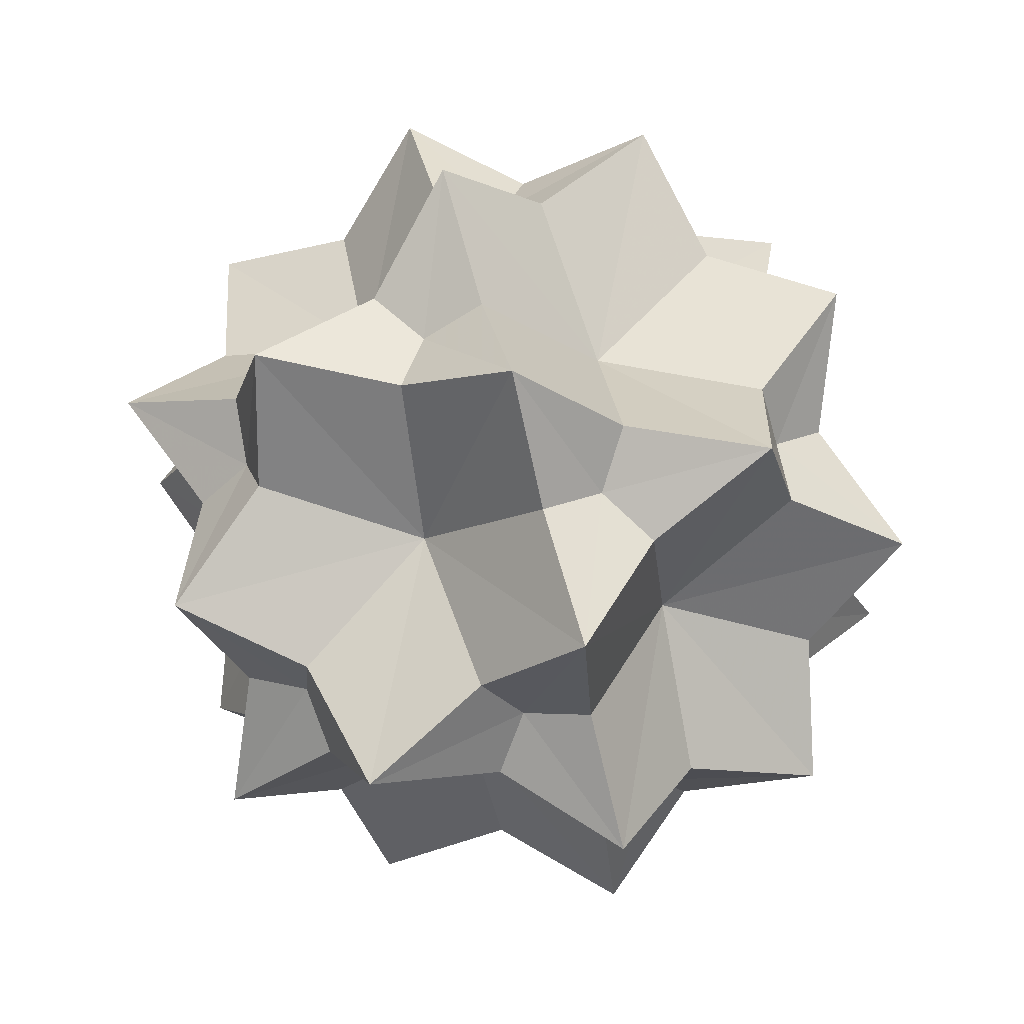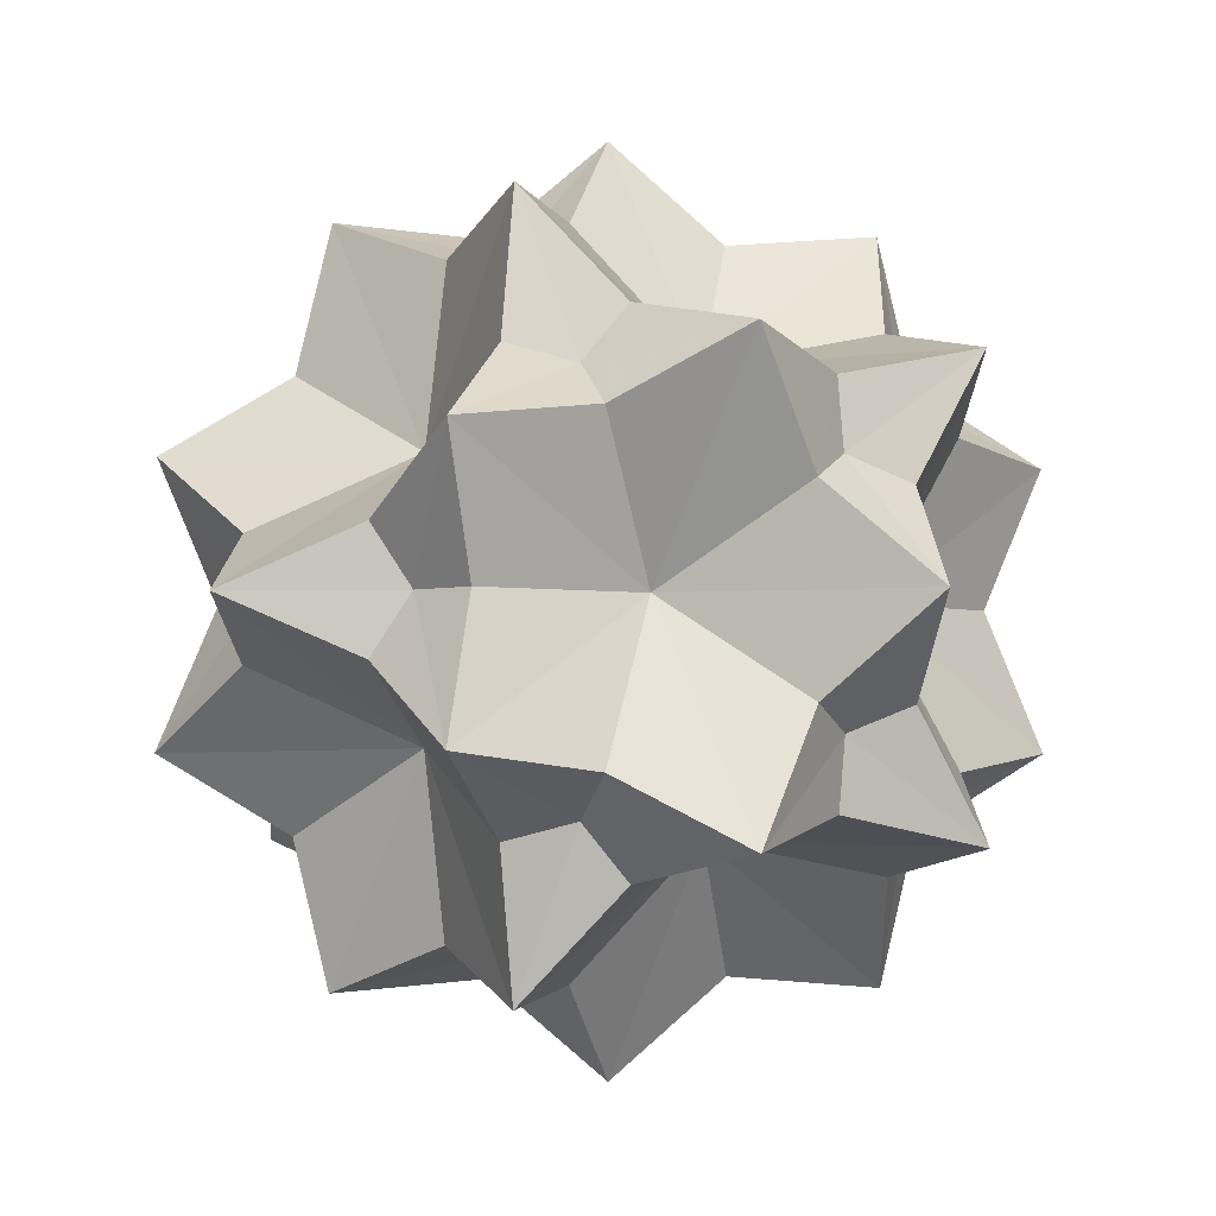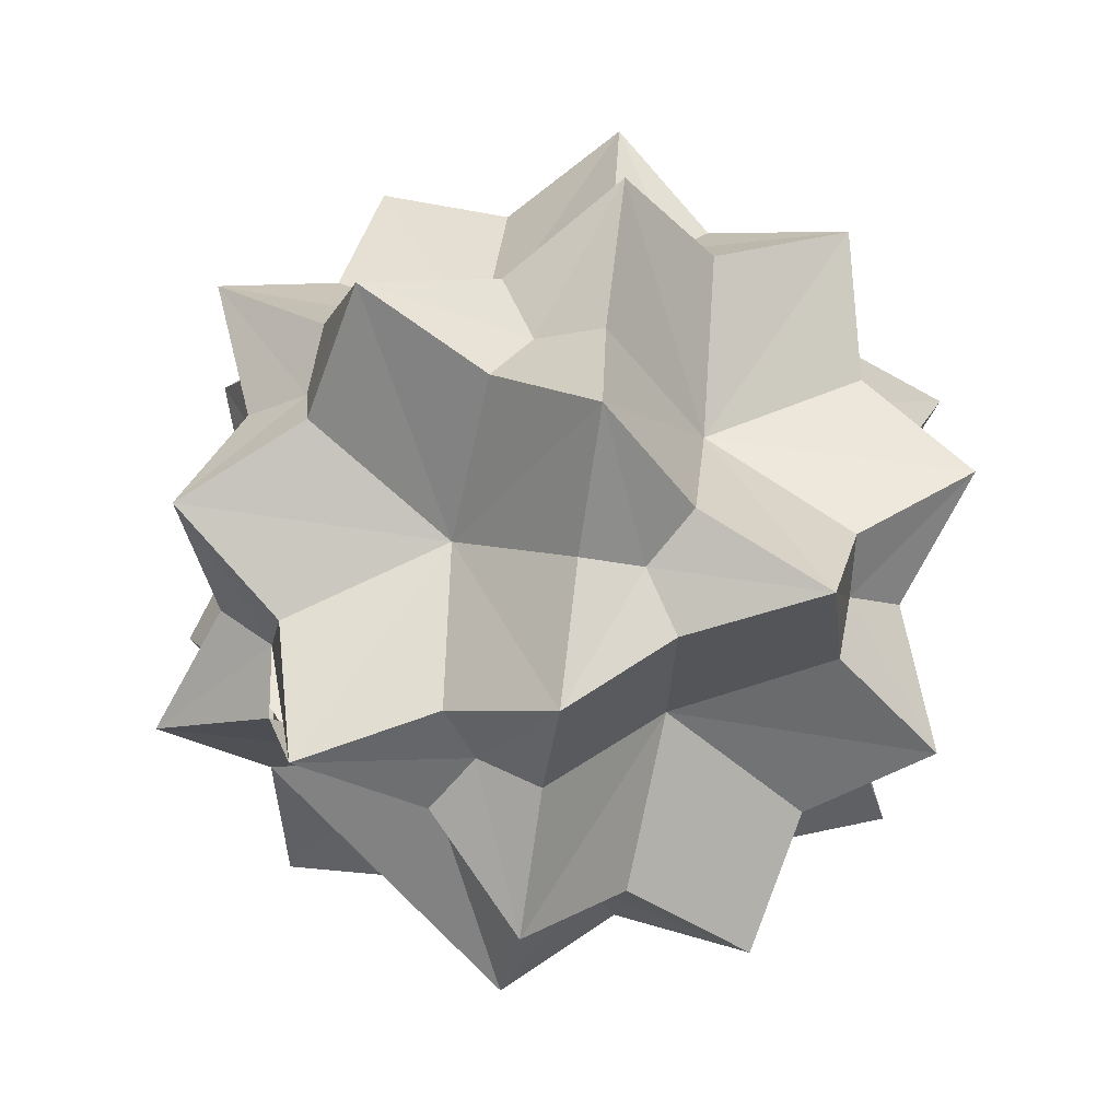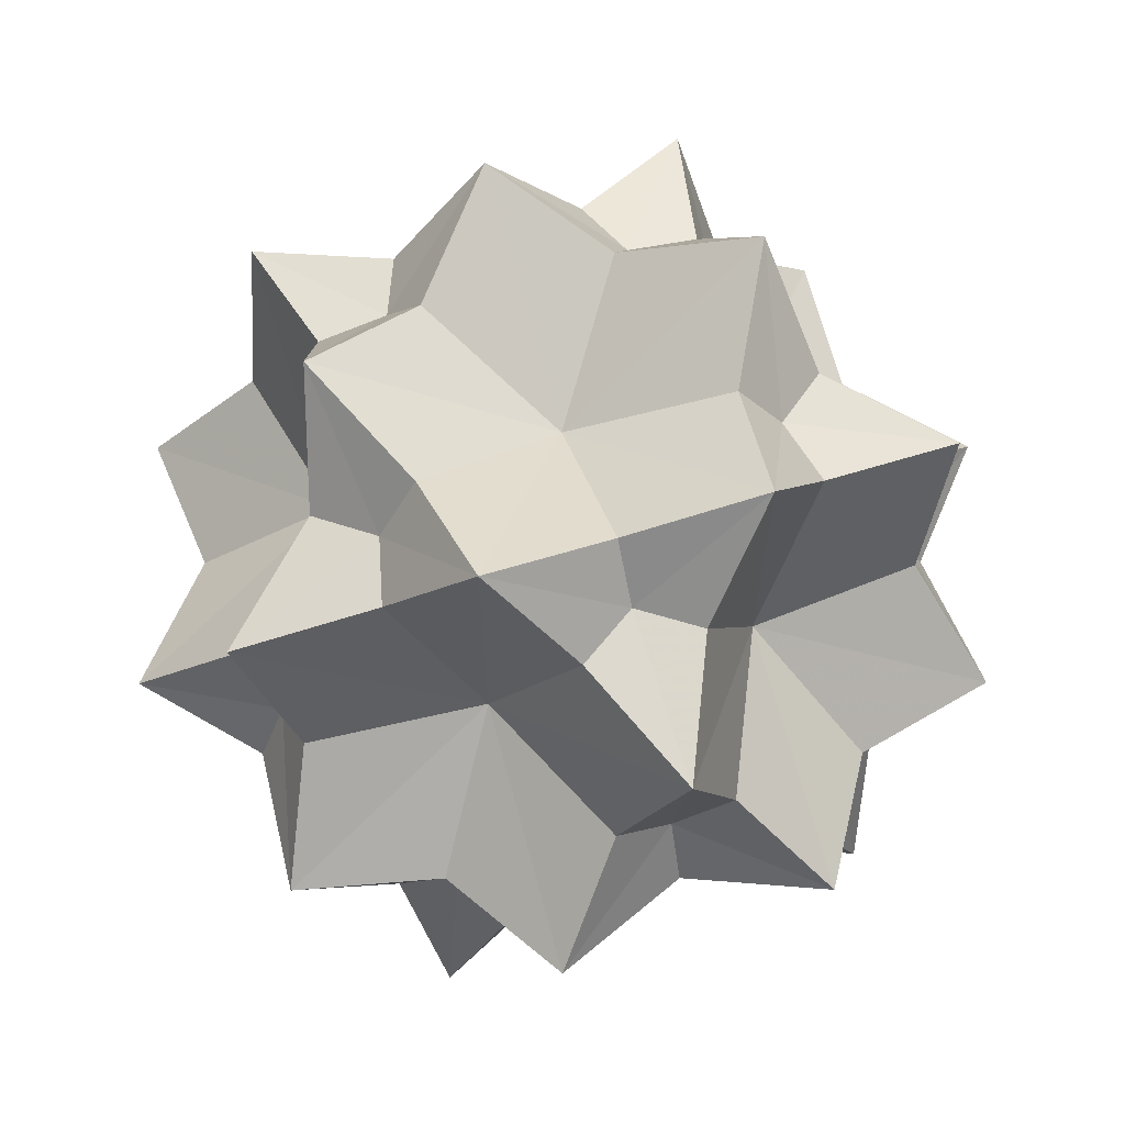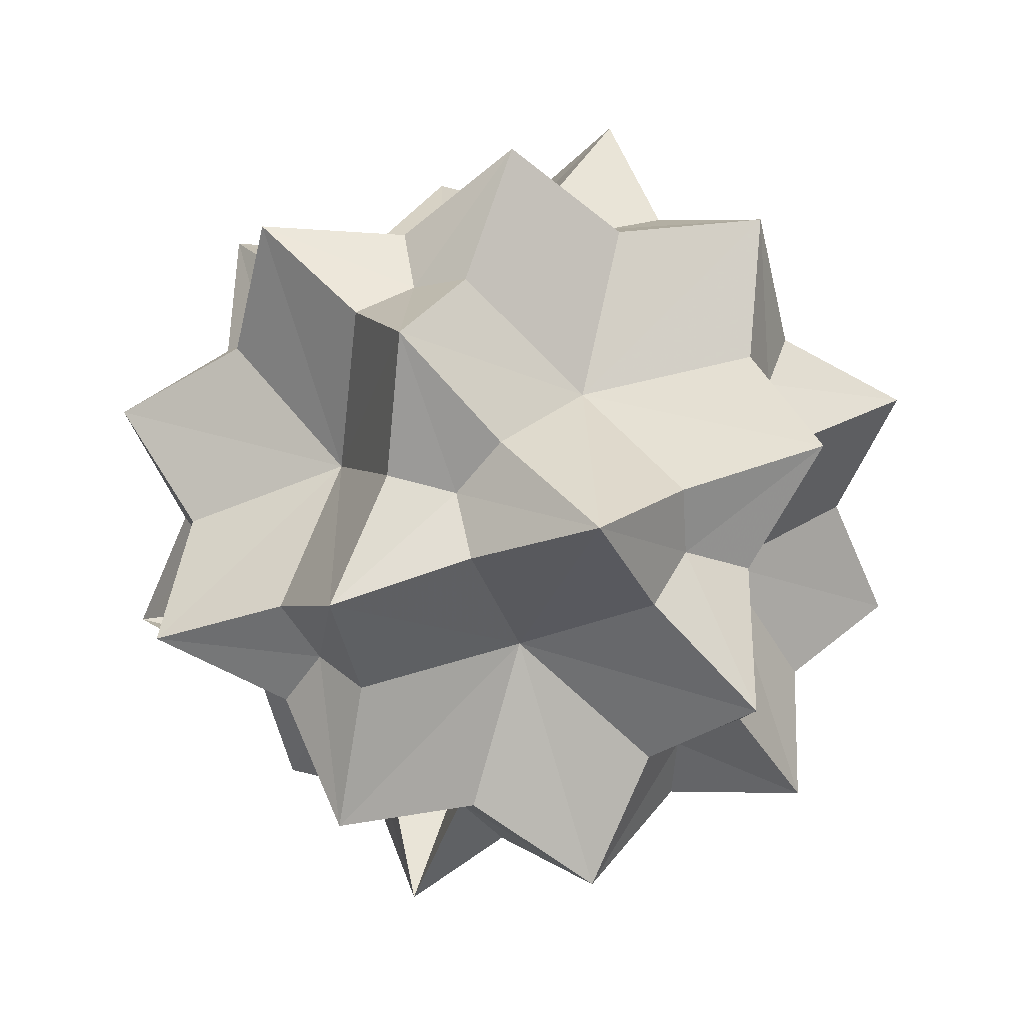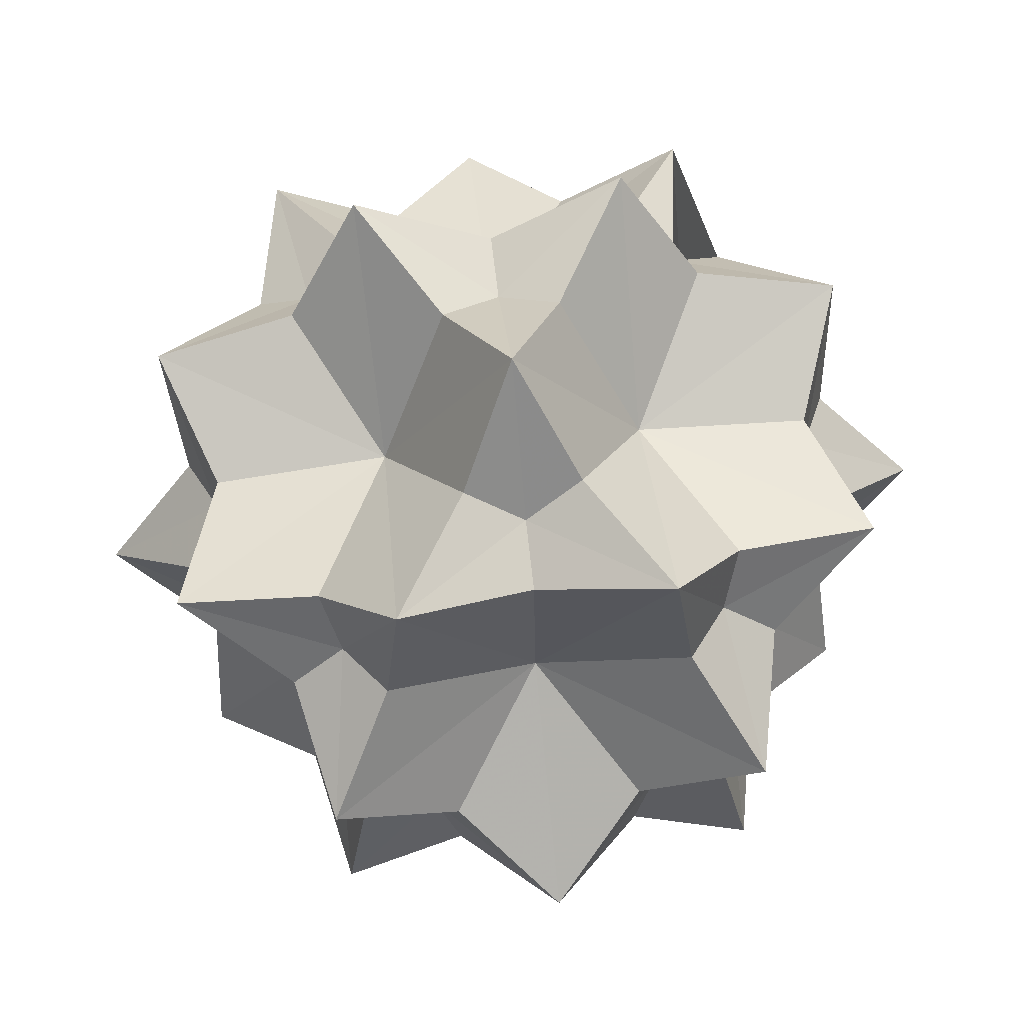
<metadata>
{"format":"obj","ext":"obj","renderer":"f3d","projection":"perspective","resolution":1024,"background":"white","views":[{"elev":72.2,"azim":42.6,"up":"+Y"},{"elev":-3.0,"azim":49.9,"up":"+Z"},{"elev":-72.6,"azim":50.0,"up":"+Y"},{"elev":-28.9,"azim":121.9,"up":"+Z"},{"elev":32.6,"azim":-33.5,"up":"+Y"},{"elev":70.6,"azim":173.5,"up":"+Z"}]}
</metadata>
<code>
v 0 0 -1.618
v 1.618 0 0
v -1.618 0 0
v 0 1.618 0
v 0 -1.618 0
v 0.5 0.809 1.309
v 0.5 0.809 -1.309
v 0.5 -0.809 1.309
v 0.5 -0.809 -1.309
v -0.5 0.809 1.309
v -0.5 0.809 -1.309
v -0.5 -0.809 1.309
v -0.5 -0.809 -1.309
v 1.309 0.5 0.809
v 1.309 0.5 -0.809
v 1.309 -0.5 0.809
v 1.309 -0.5 -0.809
v -1.309 0.5 0.809
v -1.309 0.5 -0.809
v -1.309 -0.5 0.809
v -1.309 -0.5 -0.809
v 0.809 1.309 0.5
v 0.809 1.309 -0.5
v 0.809 -1.309 0.5
v 0.809 -1.309 -0.5
v -0.809 1.309 0.5
v -0.809 1.309 -0.5
v -0.809 -1.309 0.5
v -0.809 -1.309 -0.5
v 0 0 1.618
v 0.2159 0.3493 1.264
v 0 0.6987 1.13
v -0.2159 0.3493 1.264
v 0 0.4429 1.16
v 0.2159 -0.3493 1.264
v 0.7811 -0.5652 0.9146
v 1.13 0 0.6987
v 0.7811 0.5652 0.9146
v 0.2159 0.3493 1.264
v 0.4858 0 0.7861
v -0.2159 0.3493 1.264
v -0.7811 0.5652 0.9146
v -1.13 0 0.6987
v -0.7811 -0.5652 0.9146
v -0.2159 -0.3493 1.264
v -0.4858 -1.491e-17 0.7861
v 0.2159 0.3493 -1.264
v 0.7811 0.5652 -0.9146
v 1.13 0 -0.6987
v 0.7811 -0.5652 -0.9146
v 0.2159 -0.3493 -1.264
v 0.4858 -1.491e-17 -0.7861
v -0.2159 -0.3493 -1.264
v -0.7811 -0.5652 -0.9146
v -1.13 0 -0.6987
v -0.7811 0.5652 -0.9146
v -0.2159 0.3493 -1.264
v -0.4858 1.491e-17 -0.7861
v 1.264 0.2159 -0.3493
v 0.9146 0.7811 -0.5652
v 0.6987 1.13 0
v 0.9146 0.7811 0.5652
v 1.264 0.2159 0.3493
v 0.7861 0.4858 1.491e-17
v 1.264 -0.2159 0.3493
v 0.9146 -0.7811 0.5652
v 0.6987 -1.13 0
v 0.9146 -0.7811 -0.5652
v 1.264 -0.2159 -0.3493
v 0.7861 -0.4858 -1.491e-17
v -1.264 0.2159 0.3493
v -0.9146 0.7811 0.5652
v -0.6987 1.13 0
v -0.9146 0.7811 -0.5652
v -1.264 0.2159 -0.3493
v -0.7861 0.4858 -1.491e-17
v -1.264 -0.2159 -0.3493
v -0.9146 -0.7811 -0.5652
v -0.6987 -1.13 0
v -0.9146 -0.7811 0.5652
v -1.264 -0.2159 0.3493
v -0.7861 -0.4858 1.491e-17
v 0.3493 1.264 -0.2159
v 0.5652 0.9146 -0.7811
v 0 0.6987 -1.13
v -0.5652 0.9146 -0.7811
v -0.3493 1.264 -0.2159
v -1.491e-17 0.7861 -0.4858
v -0.3493 1.264 0.2159
v -0.5652 0.9146 0.7811
v 0 0.6987 1.13
v 0.5652 0.9146 0.7811
v 0.3493 1.264 0.2159
v 1.491e-17 0.7861 0.4858
v 0.3493 -1.264 0.2159
v 0.5652 -0.9146 0.7811
v 0 -0.6987 1.13
v -0.5652 -0.9146 0.7811
v -0.3493 -1.264 0.2159
v -1.491e-17 -0.7861 0.4858
v -0.3493 -1.264 -0.2159
v -0.5652 -0.9146 -0.7811
v 0 -0.6987 -1.13
v 0.5652 -0.9146 -0.7811
v 0.3493 -1.264 -0.2159
v 1.491e-17 -0.7861 -0.4858
v -0.2159 -0.3493 1.264
v 0 -0.6987 1.13
v 0.2159 -0.3493 1.264
v 0 -0.4429 1.16
v 0.2159 -0.3493 -1.264
v 0 -0.6987 -1.13
v -0.2159 -0.3493 -1.264
v 0 -0.4429 -1.16
v -0.2159 0.3493 -1.264
v 0 0.6987 -1.13
v 0.2159 0.3493 -1.264
v 0 0.4429 -1.16
v 1.264 0.2159 0.3493
v 1.13 0 0.6987
v 1.264 -0.2159 0.3493
v 1.16 0 0.4429
v 1.264 -0.2159 -0.3493
v 1.13 0 -0.6987
v 1.264 0.2159 -0.3493
v 1.16 0 -0.4429
v -1.264 0.2159 -0.3493
v -1.13 0 -0.6987
v -1.264 -0.2159 -0.3493
v -1.16 0 -0.4429
v -1.264 -0.2159 0.3493
v -1.13 0 0.6987
v -1.264 0.2159 0.3493
v -1.16 0 0.4429
v 0.3493 1.264 0.2159
v 0.6987 1.13 0
v 0.3493 1.264 -0.2159
v 0.4429 1.16 0
v -0.3493 1.264 -0.2159
v -0.6987 1.13 0
v -0.3493 1.264 0.2159
v -0.4429 1.16 0
v 0.3493 -1.264 -0.2159
v 0.6987 -1.13 0
v 0.3493 -1.264 0.2159
v 0.4429 -1.16 0
v -0.3493 -1.264 0.2159
v -0.6987 -1.13 0
v -0.3493 -1.264 -0.2159
v -0.4429 -1.16 0
v 0.7811 0.5652 0.9146
v 0.9146 0.7811 0.5652
v 0.5652 0.9146 0.7811
v 0.7166 0.7166 0.7166
v 0.5652 0.9146 -0.7811
v 0.9146 0.7811 -0.5652
v 0.7811 0.5652 -0.9146
v 0.7166 0.7166 -0.7166
v 0.5652 -0.9146 0.7811
v 0.9146 -0.7811 0.5652
v 0.7811 -0.5652 0.9146
v 0.7166 -0.7166 0.7166
v 0.7811 -0.5652 -0.9146
v 0.9146 -0.7811 -0.5652
v 0.5652 -0.9146 -0.7811
v 0.7166 -0.7166 -0.7166
v -0.5652 0.9146 0.7811
v -0.9146 0.7811 0.5652
v -0.7811 0.5652 0.9146
v -0.7166 0.7166 0.7166
v -0.7811 0.5652 -0.9146
v -0.9146 0.7811 -0.5652
v -0.5652 0.9146 -0.7811
v -0.7166 0.7166 -0.7166
v -0.7811 -0.5652 0.9146
v -0.9146 -0.7811 0.5652
v -0.5652 -0.9146 0.7811
v -0.7166 -0.7166 0.7166
v -0.5652 -0.9146 -0.7811
v -0.9146 -0.7811 -0.5652
v -0.7811 -0.5652 -0.9146
v -0.7166 -0.7166 -0.7166
f 12 175 178 177
f 20 176 178 175
f 28 177 178 15
f 13 179 182 181
f 29 180 182 179
f 21 181 182 180
f 10 167 170 169
f 26 168 170 167
f 18 169 170 168
f 11 171 174 173
f 19 172 174 171
f 27 173 174 172
f 8 159 162 161
f 24 160 162 159
f 16 161 162 160
f 9 163 166 165
f 17 164 166 163
f 25 165 166 164
f 6 151 154 153
f 14 152 154 151
f 22 153 154 152
f 7 155 158 157
f 23 156 158 155
f 15 157 158 156
f 5 143 146 145
f 25 144 146 143
f 24 145 146 144
f 5 147 150 149
f 28 148 150 147
f 29 149 150 148
f 4 135 138 137
f 22 136 138 135
f 23 137 138 136
f 4 139 142 141
f 27 140 142 139
f 26 141 142 140
f 3 127 130 129
f 19 128 130 127
f 21 129 130 128
f 3 131 134 133
f 20 132 134 131
f 18 133 134 132
f 2 119 122 121
f 14 120 122 119
f 16 121 122 120
f 2 123 126 125
f 17 124 126 123
f 15 125 126 124
f 1 111 114 113
f 9 112 114 111
f 13 113 114 112
f 1 115 118 117
f 11 116 118 115
f 7 117 118 116
f 30 31 34 33
f 6 32 34 31
f 10 33 34 32
f 30 107 110 109
f 12 108 110 107
f 8 109 110 108
f 5 95 100 99
f 24 96 100 95
f 8 97 100 96
f 12 98 100 97
f 28 99 100 98
f 5 101 106 105
f 29 102 106 101
f 13 103 106 102
f 9 104 106 103
f 25 105 106 104
f 4 83 88 87
f 23 84 88 83
f 7 85 88 84
f 11 86 88 85
f 27 87 88 86
f 4 89 94 93
f 26 90 94 89
f 10 91 94 90
f 6 92 94 91
f 22 93 94 92
f 3 77 82 81
f 21 78 82 81
f 29 79 82 78
f 28 80 82 79
f 20 81 82 80
f 3 71 76 75
f 18 72 76 71
f 26 73 76 72
f 27 74 76 73
f 19 75 76 74
f 2 65 70 69
f 16 66 70 65
f 24 67 70 66
f 25 68 70 67
f 17 69 70 68
f 2 59 64 63
f 15 60 64 59
f 23 61 64 60
f 22 62 64 61
f 14 63 64 62
f 1 53 58 57
f 13 54 58 53
f 21 55 58 54
f 19 56 58 55
f 11 57 58 56
f 1 47 52 51
f 7 48 52 47
f 15 49 52 48
f 17 50 52 49
f 9 51 52 50
f 30 41 46 45
f 10 42 46 41
f 18 43 46 42
f 20 44 46 43
f 12 45 46 44
f 30 35 40 39
f 8 36 40 35
f 16 37 40 36
f 14 38 40 37
f 6 39 40 38

</code>
